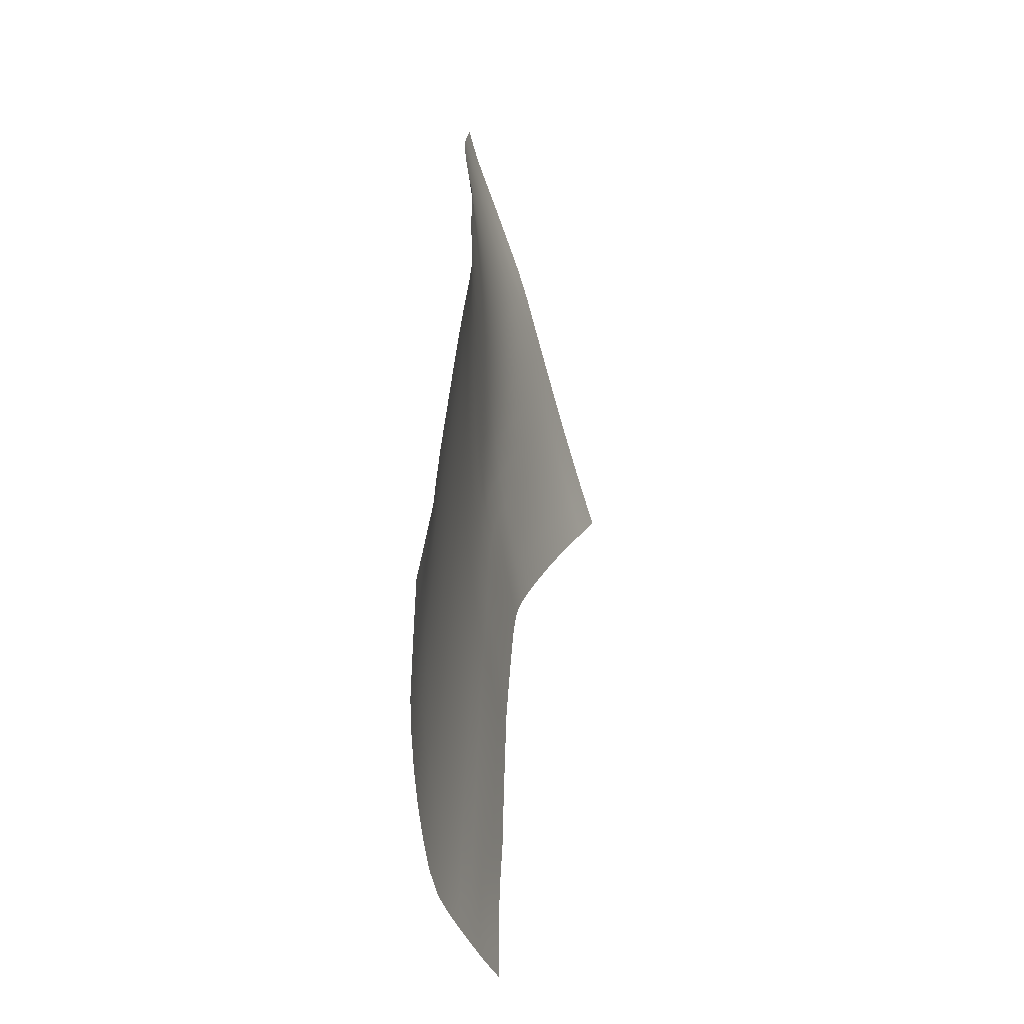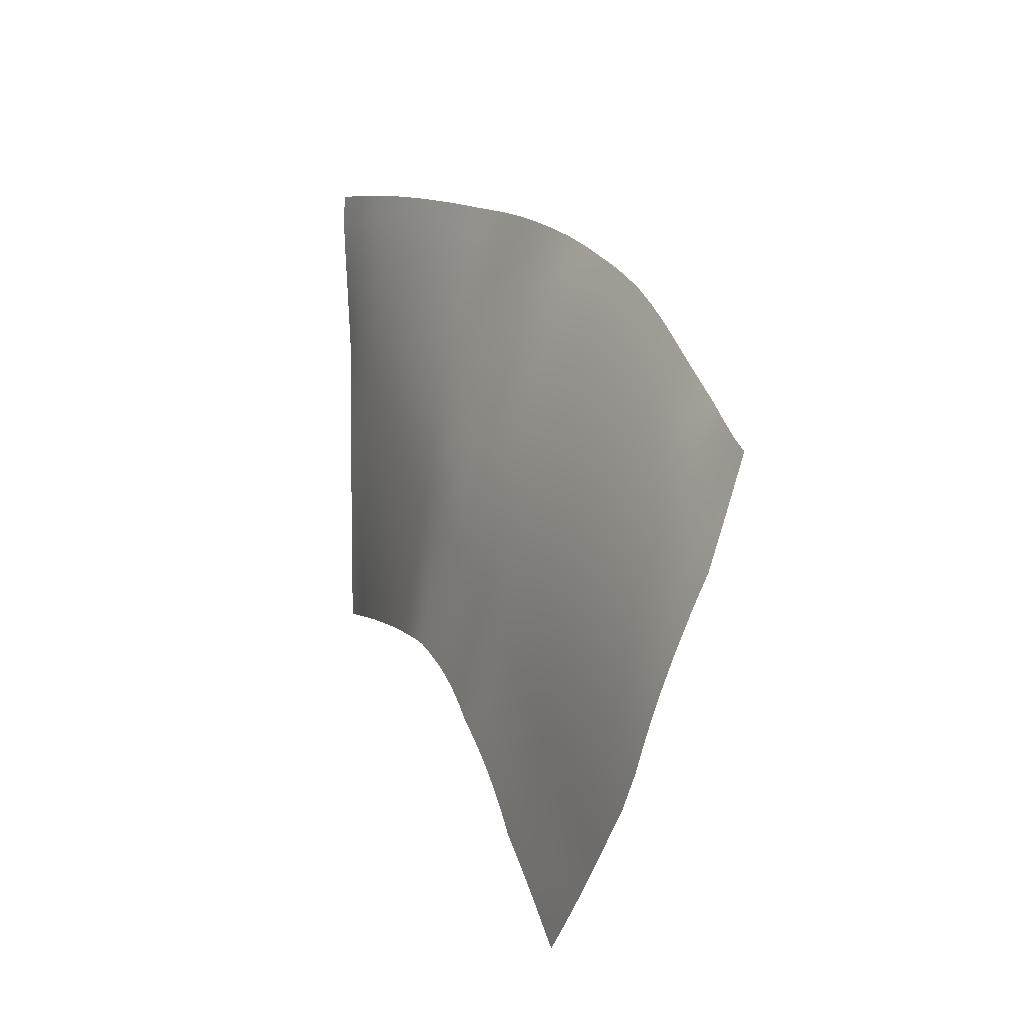
<metadata>
{"format":"obj","ext":"obj","renderer":"f3d","projection":"perspective","resolution":1024,"background":"white","views":[{"elev":-5.8,"azim":-85.9,"up":"+Z"},{"elev":-22.5,"azim":-124.9,"up":"+Z"}]}
</metadata>
<code>
g default
v -2508 113.6 -1118
v -2466 107.2 -1066
v -2421 98.89 -1002
v -2373 89.27 -931.5
v -2324 86.09 -856.4
v -2272 81.84 -779.1
v -2218 75.53 -698.7
v -2164 69.6 -617.9
v -2107 64.18 -539.4
v -2049 59.5 -466.2
v -1990 55.55 -402.2
v -1929 51.96 -341.4
v -1867 48.76 -283.7
v -1802 47.04 -223.8
v -1736 54.15 -164.7
v -1667 61.61 -110
v -1597 68.01 -58.22
v -1525 73 -9.005
v -1452 78.05 36.04
v -1389 85.16 72.15
v -1333 93.82 103
v -1278 102.4 134.4
v -1223 110.6 165.1
v -1168 118.6 195.1
v -1112 126.1 224.4
v -1057 133.2 252.9
v -1002 139.7 280.8
v -946.3 145.5 308
v -891 150.5 334.5
v -833.8 155.6 359.9
v -777.5 157.1 384.9
v -722.1 157.3 409.3
v -667.5 157 433.1
v -2453 126.9 -1253
v -2410 122.8 -1199
v -2365 116 -1127
v -2317 108.5 -1049
v -2269 102.6 -964.7
v -2220 95.39 -876.5
v -2169 88.37 -790.4
v -2116 81.85 -707
v -2060 75.93 -626.5
v -2002 70.69 -549.1
v -1943 66.24 -475.7
v -1883 62.45 -414.8
v -1822 59.03 -358
v -1759 57.15 -296.2
v -1694 57.6 -238
v -1627 62.39 -183.8
v -1559 66.06 -131.1
v -1490 69.9 -82.45
v -1419 73.99 -38.03
v -1353 79.29 -0.661
v -1297 86.66 29.82
v -1241 93.74 59.32
v -1185 100.6 87.83
v -1128 107.2 115.6
v -1072 113.3 143.3
v -1017 119 172.1
v -961.7 124.2 200.3
v -906.4 128.7 227.8
v -851.1 132.5 254.6
v -796 135.8 280.9
v -741.1 136.1 306.5
v -685.5 135.7 330.9
v -631 135 354.7
v -2393 140 -1395
v -2349 134.7 -1314
v -2304 128.1 -1232
v -2259 120.4 -1145
v -2214 111.6 -1052
v -2166 104.1 -962.1
v -2116 96.96 -874.9
v -2064 90.36 -790.7
v -2009 84.35 -709.7
v -1953 79.04 -632
v -1895 74.45 -558.2
v -1834 70.55 -488.5
v -1774 67.07 -429.8
v -1713 64.87 -368.7
v -1650 63.58 -311.6
v -1586 64.6 -257.9
v -1520 65.43 -206
v -1452 67.33 -158.5
v -1384 69.72 -115.1
v -1318 73.27 -77.3
v -1262 78.75 -47.02
v -1206 84.05 -17.7
v -1150 89.23 10.89
v -1094 93.9 38.49
v -1037 98.21 65.26
v -980.5 102 91.34
v -923.3 105.2 116.7
v -867.5 108 143.7
v -812.3 110.2 171.1
v -757.1 111.8 197.9
v -702.5 111.2 224.4
v -649 108.3 250
v -595.5 105.5 273.8
v -2328 144.3 -1479
v -2285 140.2 -1400
v -2242 134.7 -1317
v -2200 125.8 -1224
v -2157 117.3 -1132
v -2110 109.9 -1042
v -2062 102.9 -954.9
v -2011 96.26 -870.8
v -1958 90.26 -790
v -1903 84.88 -712.5
v -1846 80.27 -638.7
v -1787 76.29 -569.6
v -1726 73.1 -503.1
v -1667 70.53 -440.8
v -1606 68.78 -384.9
v -1544 67.3 -331.8
v -1480 66.16 -281.2
v -1414 66.21 -234.9
v -1348 67.05 -192.6
v -1282 68.73 -155.5
v -1227 72.35 -125.4
v -1172 75.71 -96.21
v -1116 78.78 -67.87
v -1060 81.65 -40.27
v -1004 83.92 -13.49
v -947.4 85.68 12.62
v -890.5 86.91 38.08
v -833.3 87.54 62.89
v -776 87.56 87.19
v -720.1 87.09 113.4
v -665.3 84.82 140.6
v -610.4 81.97 167.1
v -560.4 75.15 191.6
v -2264 145.3 -1564
v -2222 142.1 -1486
v -2182 136.1 -1397
v -2142 128.3 -1305
v -2099 120.4 -1213
v -2055 113.3 -1123
v -2007 106.5 -1036
v -1958 100.1 -951.7
v -1907 94.22 -870.9
v -1853 88.97 -793.5
v -1797 84.4 -719.8
v -1740 80.51 -651
v -1681 77.28 -584.8
v -1621 75.06 -514.8
v -1562 73.1 -459.2
v -1502 69.99 -406.5
v -1440 67.49 -357.3
v -1377 66.09 -312.3
v -1312 65.39 -271.3
v -1248 65.6 -234.7
v -1193 67.16 -204.9
v -1138 68.51 -176
v -1082 69.72 -147.8
v -1027 70.37 -120.5
v -970.8 70.53 -93.77
v -914.5 70.21 -67.71
v -857.9 69.26 -42.18
v -801.2 67.66 -17.16
v -744.3 65.41 7.342
v -687.1 62.4 31.4
v -630.1 57.61 55.3
v -575.7 52.77 82.68
v -525.4 45.09 107.9
v -2201 142.8 -1648
v -2160 140.4 -1570
v -2122 134.5 -1478
v -2083 127.7 -1386
v -2041 120.6 -1294
v -1998 113.9 -1204
v -1952 107.5 -1117
v -1905 101.5 -1033
v -1855 95.99 -952.2
v -1803 91.02 -874.9
v -1749 86.7 -801.3
v -1693 82.96 -732.5
v -1636 79.85 -666.5
v -1578 77.48 -597.5
v -1519 76.21 -533.6
v -1460 72.06 -481.8
v -1400 68.81 -433.9
v -1339 66.38 -390.1
v -1276 64.63 -350.2
v -1213 63.34 -314.6
v -1159 63.08 -285.1
v -1104 62.45 -256.5
v -1049 61.53 -228.8
v -993.2 60.11 -201.7
v -937.5 58.41 -175
v -881.5 55.96 -149.1
v -825.3 52.87 -123.6
v -768.9 49.15 -98.52
v -712.3 44.69 -73.86
v -655.6 39.25 -49.52
v -598.8 32.65 -25.47
v -541.9 25.46 -1.74
v -490.5 15.42 24.41
v -2138 136.5 -1731
v -2099 134.2 -1650
v -2062 129.5 -1559
v -2023 123.9 -1468
v -1982 117.8 -1376
v -1940 111.6 -1286
v -1896 105.9 -1199
v -1850 100.4 -1115
v -1802 95.35 -1034
v -1752 90.84 -956.8
v -1700 86.91 -883.1
v -1646 83.52 -814.1
v -1591 80.67 -748.3
v -1535 78.34 -679.7
v -1477 77.09 -615.9
v -1419 73.17 -557.4
v -1361 69.46 -510.6
v -1302 66.36 -468.1
v -1241 63.75 -429.5
v -1179 61.41 -394.8
v -1125 59.19 -365.9
v -1070 56.63 -337.8
v -1015 53.82 -310.2
v -959.7 50.37 -283.5
v -904.2 46.4 -257.2
v -848.5 41.9 -231.4
v -792.5 36.7 -206
v -736.4 30.83 -181
v -680.2 24.27 -156.3
v -623.8 16.87 -132
v -567.3 8.804 -108
v -510.6 0.1486 -84.26
v -456.5 -10.66 -61.01
v -2077 126.4 -1814
v -2037 124.4 -1728
v -1999 121 -1637
v -1961 116.6 -1546
v -1922 111.6 -1456
v -1881 106.4 -1367
v -1839 101.4 -1280
v -1795 96.63 -1196
v -1749 92.22 -1116
v -1701 88.24 -1039
v -1651 84.85 -964.9
v -1599 81.94 -895.7
v -1545 79.59 -829.6
v -1492 77.4 -762.1
v -1436 76.27 -699
v -1379 72.98 -636.8
v -1322 69.45 -587.7
v -1265 65.92 -546.5
v -1206 62.58 -509.2
v -1145 59.2 -475.7
v -1091 55.17 -447.1
v -1036 50.59 -419.5
v -981.5 45.57 -392.4
v -926.3 40.04 -366
v -870.9 33.98 -340
v -815.3 27.35 -314.4
v -759.6 20.11 -289.2
v -703.8 12.23 -264.3
v -647.7 3.825 -239.8
v -591.5 -4.976 -215.7
v -535.2 -14.16 -192.1
v -478.7 -23.45 -169.2
v -423.8 -33.33 -147.4
v -2006 111.3 -1880
v -1969 110.8 -1795
v -1932 108.9 -1706
v -1896 106 -1619
v -1858 102.3 -1532
v -1820 98.12 -1444
v -1779 94 -1359
v -1737 90.04 -1277
v -1693 86.37 -1197
v -1647 83.08 -1120
v -1600 80.3 -1047
v -1550 78.04 -976.9
v -1499 76.19 -910.7
v -1448 74.35 -843.4
v -1395 73.37 -781.6
v -1340 70.87 -720.7
v -1284 68.58 -665.3
v -1228 64.97 -625.3
v -1170 60.9 -589.5
v -1112 56.41 -557.4
v -1057 50.31 -529.4
v -1003 43.65 -502.2
v -947.7 36.5 -475.6
v -892.5 29 -449.6
v -837.3 20.86 -423.8
v -781.8 12.23 -398.5
v -726.3 3.046 -373.5
v -670.6 -6.401 -348.9
v -614.6 -15.99 -324.9
v -558.6 -25.88 -301.2
v -502.4 -36 -278.3
v -446.2 -46.19 -256
v -390.6 -56.47 -234.2
v -1926 92.42 -1928
v -1897 93.96 -1856
v -1864 93.71 -1775
v -1829 92.16 -1691
v -1793 89.72 -1607
v -1756 86.76 -1521
v -1717 83.64 -1437
v -1677 80.57 -1356
v -1635 77.73 -1277
v -1591 75.21 -1201
v -1546 73.13 -1128
v -1499 71.52 -1058
v -1451 70.07 -992.6
v -1404 68.48 -925.2
v -1354 67.71 -863.5
v -1301 66.21 -804.9
v -1246 64.65 -749
v -1191 63.37 -704.6
v -1135 57.54 -670.4
v -1078 51.73 -639.7
v -1023 43.73 -612.3
v -968.4 35.04 -585.7
v -913.4 26 -559.6
v -858.3 16.53 -533.9
v -803 6.514 -508.5
v -747.8 -3.96 -483.5
v -692.2 -14.24 -458.9
v -636.5 -24.69 -434.8
v -580.8 -35.46 -411.1
v -525 -46.44 -387.9
v -469.1 -57.63 -365.2
v -413.2 -68.97 -343.2
v -357 -79.93 -321.2
v -1847 71.41 -1973
v -1821 74.29 -1905
v -1791 75.39 -1833
v -1758 75.18 -1756
v -1724 73.97 -1677
v -1689 72.18 -1596
v -1653 70.12 -1515
v -1615 67.97 -1436
v -1575 66.02 -1358
v -1533 64.25 -1284
v -1491 62.93 -1212
v -1446 62.01 -1142
v -1400 61.15 -1076
v -1357 59.91 -1008
v -1311 59.44 -945.4
v -1261 59.05 -888.8
v -1209 57.46 -833.5
v -1154 57.09 -785
v -1099 50.56 -752.2
v -1043 43.99 -723.2
v -987.8 34.54 -696.6
v -932.9 24.1 -670.6
v -877.8 13.29 -645
v -822.8 2.025 -619.6
v -767.6 -9.144 -594.6
v -712.2 -20.2 -570.1
v -656.8 -31.56 -545.8
v -601.4 -43.26 -521.9
v -545.9 -55.08 -498.5
v -490.4 -67.27 -475.6
v -434.9 -79.58 -453.2
v -379.3 -92.1 -431.3
v -322.4 -103.8 -409
v -1769 50.88 -2014
v -1743 53.41 -1951
v -1715 54.59 -1884
v -1684 55.31 -1814
v -1652 55.11 -1742
v -1619 54.41 -1666
v -1585 53.44 -1588
v -1550 52.23 -1512
v -1512 51.05 -1437
v -1472 50.18 -1365
v -1431 49.52 -1294
v -1389 49.21 -1226
v -1345 48.85 -1162
v -1305 47.71 -1095
v -1263 47.43 -1030
v -1219 47.61 -969.1
v -1170 45.72 -915.5
v -1114 43.48 -871.6
v -1059 39.15 -836.6
v -1005 32.91 -809.2
v -949.9 22.69 -783.3
v -895.1 10.82 -757.7
v -840.2 -0.6134 -732.4
v -785.2 -12.33 -707.5
v -730.2 -24.37 -682.7
v -675.1 -36.64 -658.4
v -620 -49.24 -634.3
v -564.9 -62.07 -610.7
v -509.8 -75.14 -587.4
v -454.7 -88.55 -564.5
v -399.6 -102.2 -542.1
v -344.4 -116 -520.2
v -287.1 -128.5 -497.3
v -1692 31.49 -2054
v -1666 34.34 -1993
v -1638 36.19 -1931
v -1608 36.85 -1867
v -1577 36.62 -1801
v -1545 35.92 -1731
v -1514 35.43 -1657
v -1481 34.87 -1585
v -1445 34.36 -1513
v -1407 34.06 -1443
v -1368 33.91 -1376
v -1327 34.08 -1310
v -1285 34.26 -1247
v -1247 32.95 -1183
v -1206 32.01 -1122
v -1162 31.65 -1066
v -1115 30.62 -1015
v -1066 27.74 -965.9
v -1014 24.24 -926.3
v -961.8 18.74 -898.9
v -908.3 9.051 -873
v -854.1 -2.837 -847.4
v -799.8 -15.19 -822
v -745.4 -27.9 -797
v -690.9 -40.99 -772.3
v -636.3 -54.39 -747.9
v -581.8 -68.1 -723.8
v -527.2 -82.1 -700.1
v -472.6 -96.39 -676.8
v -417.9 -110.9 -654
v -363.3 -125.8 -631.5
v -308.7 -141 -609.4
v -251 -154.3 -585.9
v -1617 12.2 -2090
v -1590 15.04 -2032
v -1562 17.5 -1974
v -1533 18.72 -1914
v -1501 18.85 -1854
v -1469 18.3 -1792
v -1439 18.09 -1724
v -1408 18.19 -1655
v -1374 18.2 -1586
v -1339 18.36 -1520
v -1301 18.66 -1455
v -1262 19.19 -1392
v -1221 19.74 -1331
v -1185 18.11 -1271
v -1145 16.83 -1213
v -1103 15.85 -1160
v -1058 15.11 -1110
v -1011 12.98 -1063
v -962.6 9.348 -1021
v -914.2 4.187 -992.4
v -862.8 -5.564 -965.7
v -810 -18.26 -939.1
v -756.7 -31.43 -913.4
v -703.2 -45.07 -888
v -649.6 -59.07 -862.9
v -595.8 -73.49 -838.3
v -541.9 -88.24 -814.1
v -488 -103.3 -790.2
v -434 -118.7 -766.8
v -380 -134.5 -743.7
v -326.1 -150.5 -721.1
v -272.1 -166.9 -698.8
v -213.9 -180.9 -674.9
v -1544 -6.735 -2123
v -1516 -4.223 -2068
v -1490 -1.073 -2011
v -1460 0.7942 -1955
v -1429 1.466 -1899
v -1396 1.006 -1843
v -1360 -0.4953 -1788
v -1331 0.07823 -1722
v -1300 0.5946 -1657
v -1266 1.188 -1593
v -1231 1.849 -1532
v -1193 2.671 -1472
v -1154 3.395 -1413
v -1119 1.605 -1356
v -1082 -0.003092 -1301
v -1042 -1.355 -1249
v -999 -2.521 -1202
v -954.2 -3.592 -1157
v -908.7 -6.749 -1117
v -863.4 -11.91 -1088
v -814.3 -21.84 -1060
v -762.9 -35.51 -1033
v -711 -49.54 -1006
v -658.7 -64.08 -980.2
v -606 -79.05 -954.8
v -553.2 -94.42 -929.7
v -500.3 -110.2 -905.1
v -447.2 -126.3 -880.9
v -394 -142.7 -857.4
v -340.8 -159.6 -834
v -287.6 -176.8 -811.1
v -234.4 -194.4 -788.6
v -175.9 -209.2 -763.9
g initialShadingGroup pPlane2 group5
f 1 2 35 34
f 2 3 36 35
f 3 4 37 36
f 4 5 38 37
f 5 6 39 38
f 6 7 40 39
f 7 8 41 40
f 8 9 42 41
f 9 10 43 42
f 10 11 44 43
f 11 12 45 44
f 12 13 46 45
f 13 14 47 46
f 14 15 48 47
f 15 16 49 48
f 16 17 50 49
f 17 18 51 50
f 18 19 52 51
f 19 20 53 52
f 20 21 54 53
f 21 22 55 54
f 22 23 56 55
f 23 24 57 56
f 24 25 58 57
f 25 26 59 58
f 26 27 60 59
f 27 28 61 60
f 28 29 62 61
f 29 30 63 62
f 30 31 64 63
f 31 32 65 64
f 32 33 66 65
f 34 35 68 67
f 35 36 69 68
f 36 37 70 69
f 37 38 71 70
f 38 39 72 71
f 39 40 73 72
f 40 41 74 73
f 41 42 75 74
f 42 43 76 75
f 43 44 77 76
f 44 45 78 77
f 45 46 79 78
f 46 47 80 79
f 47 48 81 80
f 48 49 82 81
f 49 50 83 82
f 50 51 84 83
f 51 52 85 84
f 52 53 86 85
f 53 54 87 86
f 54 55 88 87
f 55 56 89 88
f 56 57 90 89
f 57 58 91 90
f 58 59 92 91
f 59 60 93 92
f 60 61 94 93
f 61 62 95 94
f 62 63 96 95
f 63 64 97 96
f 64 65 98 97
f 65 66 99 98
f 67 68 101 100
f 68 69 102 101
f 69 70 103 102
f 70 71 104 103
f 71 72 105 104
f 72 73 106 105
f 73 74 107 106
f 74 75 108 107
f 75 76 109 108
f 76 77 110 109
f 77 78 111 110
f 78 79 112 111
f 79 80 113 112
f 80 81 114 113
f 81 82 115 114
f 82 83 116 115
f 83 84 117 116
f 84 85 118 117
f 85 86 119 118
f 86 87 120 119
f 87 88 121 120
f 88 89 122 121
f 89 90 123 122
f 90 91 124 123
f 91 92 125 124
f 92 93 126 125
f 93 94 127 126
f 94 95 128 127
f 95 96 129 128
f 96 97 130 129
f 97 98 131 130
f 98 99 132 131
f 100 101 134 133
f 101 102 135 134
f 102 103 136 135
f 103 104 137 136
f 104 105 138 137
f 105 106 139 138
f 106 107 140 139
f 107 108 141 140
f 108 109 142 141
f 109 110 143 142
f 110 111 144 143
f 111 112 145 144
f 112 113 146 145
f 113 114 147 146
f 114 115 148 147
f 115 116 149 148
f 116 117 150 149
f 117 118 151 150
f 118 119 152 151
f 119 120 153 152
f 120 121 154 153
f 121 122 155 154
f 122 123 156 155
f 123 124 157 156
f 124 125 158 157
f 125 126 159 158
f 126 127 160 159
f 127 128 161 160
f 128 129 162 161
f 129 130 163 162
f 130 131 164 163
f 131 132 165 164
f 133 134 167 166
f 134 135 168 167
f 135 136 169 168
f 136 137 170 169
f 137 138 171 170
f 138 139 172 171
f 139 140 173 172
f 140 141 174 173
f 141 142 175 174
f 142 143 176 175
f 143 144 177 176
f 144 145 178 177
f 145 146 179 178
f 146 147 180 179
f 147 148 181 180
f 148 149 182 181
f 149 150 183 182
f 150 151 184 183
f 151 152 185 184
f 152 153 186 185
f 153 154 187 186
f 154 155 188 187
f 155 156 189 188
f 156 157 190 189
f 157 158 191 190
f 158 159 192 191
f 159 160 193 192
f 160 161 194 193
f 161 162 195 194
f 162 163 196 195
f 163 164 197 196
f 164 165 198 197
f 166 167 200 199
f 167 168 201 200
f 168 169 202 201
f 169 170 203 202
f 170 171 204 203
f 171 172 205 204
f 172 173 206 205
f 173 174 207 206
f 174 175 208 207
f 175 176 209 208
f 176 177 210 209
f 177 178 211 210
f 178 179 212 211
f 179 180 213 212
f 180 181 214 213
f 181 182 215 214
f 182 183 216 215
f 183 184 217 216
f 184 185 218 217
f 185 186 219 218
f 186 187 220 219
f 187 188 221 220
f 188 189 222 221
f 189 190 223 222
f 190 191 224 223
f 191 192 225 224
f 192 193 226 225
f 193 194 227 226
f 194 195 228 227
f 195 196 229 228
f 196 197 230 229
f 197 198 231 230
f 199 200 233 232
f 200 201 234 233
f 201 202 235 234
f 202 203 236 235
f 203 204 237 236
f 204 205 238 237
f 205 206 239 238
f 206 207 240 239
f 207 208 241 240
f 208 209 242 241
f 209 210 243 242
f 210 211 244 243
f 211 212 245 244
f 212 213 246 245
f 213 214 247 246
f 214 215 248 247
f 215 216 249 248
f 216 217 250 249
f 217 218 251 250
f 218 219 252 251
f 219 220 253 252
f 220 221 254 253
f 221 222 255 254
f 222 223 256 255
f 223 224 257 256
f 224 225 258 257
f 225 226 259 258
f 226 227 260 259
f 227 228 261 260
f 228 229 262 261
f 229 230 263 262
f 230 231 264 263
f 232 233 266 265
f 233 234 267 266
f 234 235 268 267
f 235 236 269 268
f 236 237 270 269
f 237 238 271 270
f 238 239 272 271
f 239 240 273 272
f 240 241 274 273
f 241 242 275 274
f 242 243 276 275
f 243 244 277 276
f 244 245 278 277
f 245 246 279 278
f 246 247 280 279
f 247 248 281 280
f 248 249 282 281
f 249 250 283 282
f 250 251 284 283
f 251 252 285 284
f 252 253 286 285
f 253 254 287 286
f 254 255 288 287
f 255 256 289 288
f 256 257 290 289
f 257 258 291 290
f 258 259 292 291
f 259 260 293 292
f 260 261 294 293
f 261 262 295 294
f 262 263 296 295
f 263 264 297 296
f 265 266 299 298
f 266 267 300 299
f 267 268 301 300
f 268 269 302 301
f 269 270 303 302
f 270 271 304 303
f 271 272 305 304
f 272 273 306 305
f 273 274 307 306
f 274 275 308 307
f 275 276 309 308
f 276 277 310 309
f 277 278 311 310
f 278 279 312 311
f 279 280 313 312
f 280 281 314 313
f 281 282 315 314
f 282 283 316 315
f 283 284 317 316
f 284 285 318 317
f 285 286 319 318
f 286 287 320 319
f 287 288 321 320
f 288 289 322 321
f 289 290 323 322
f 290 291 324 323
f 291 292 325 324
f 292 293 326 325
f 293 294 327 326
f 294 295 328 327
f 295 296 329 328
f 296 297 330 329
f 298 299 332 331
f 299 300 333 332
f 300 301 334 333
f 301 302 335 334
f 302 303 336 335
f 303 304 337 336
f 304 305 338 337
f 305 306 339 338
f 306 307 340 339
f 307 308 341 340
f 308 309 342 341
f 309 310 343 342
f 310 311 344 343
f 311 312 345 344
f 312 313 346 345
f 313 314 347 346
f 314 315 348 347
f 315 316 349 348
f 316 317 350 349
f 317 318 351 350
f 318 319 352 351
f 319 320 353 352
f 320 321 354 353
f 321 322 355 354
f 322 323 356 355
f 323 324 357 356
f 324 325 358 357
f 325 326 359 358
f 326 327 360 359
f 327 328 361 360
f 328 329 362 361
f 329 330 363 362
f 331 332 365 364
f 332 333 366 365
f 333 334 367 366
f 334 335 368 367
f 335 336 369 368
f 336 337 370 369
f 337 338 371 370
f 338 339 372 371
f 339 340 373 372
f 340 341 374 373
f 341 342 375 374
f 342 343 376 375
f 343 344 377 376
f 344 345 378 377
f 345 346 379 378
f 346 347 380 379
f 347 348 381 380
f 348 349 382 381
f 349 350 383 382
f 350 351 384 383
f 351 352 385 384
f 352 353 386 385
f 353 354 387 386
f 354 355 388 387
f 355 356 389 388
f 356 357 390 389
f 357 358 391 390
f 358 359 392 391
f 359 360 393 392
f 360 361 394 393
f 361 362 395 394
f 362 363 396 395
f 364 365 398 397
f 365 366 399 398
f 366 367 400 399
f 367 368 401 400
f 368 369 402 401
f 369 370 403 402
f 370 371 404 403
f 371 372 405 404
f 372 373 406 405
f 373 374 407 406
f 374 375 408 407
f 375 376 409 408
f 376 377 410 409
f 377 378 411 410
f 378 379 412 411
f 379 380 413 412
f 380 381 414 413
f 381 382 415 414
f 382 383 416 415
f 383 384 417 416
f 384 385 418 417
f 385 386 419 418
f 386 387 420 419
f 387 388 421 420
f 388 389 422 421
f 389 390 423 422
f 390 391 424 423
f 391 392 425 424
f 392 393 426 425
f 393 394 427 426
f 394 395 428 427
f 395 396 429 428
f 397 398 431 430
f 398 399 432 431
f 399 400 433 432
f 400 401 434 433
f 401 402 435 434
f 402 403 436 435
f 403 404 437 436
f 404 405 438 437
f 405 406 439 438
f 406 407 440 439
f 407 408 441 440
f 408 409 442 441
f 409 410 443 442
f 410 411 444 443
f 411 412 445 444
f 412 413 446 445
f 413 414 447 446
f 414 415 448 447
f 415 416 449 448
f 416 417 450 449
f 417 418 451 450
f 418 419 452 451
f 419 420 453 452
f 420 421 454 453
f 421 422 455 454
f 422 423 456 455
f 423 424 457 456
f 424 425 458 457
f 425 426 459 458
f 426 427 460 459
f 427 428 461 460
f 428 429 462 461
f 430 431 464 463
f 431 432 465 464
f 432 433 466 465
f 433 434 467 466
f 434 435 468 467
f 435 436 469 468
f 436 437 470 469
f 437 438 471 470
f 438 439 472 471
f 439 440 473 472
f 440 441 474 473
f 441 442 475 474
f 442 443 476 475
f 443 444 477 476
f 444 445 478 477
f 445 446 479 478
f 446 447 480 479
f 447 448 481 480
f 448 449 482 481
f 449 450 483 482
f 450 451 484 483
f 451 452 485 484
f 452 453 486 485
f 453 454 487 486
f 454 455 488 487
f 455 456 489 488
f 456 457 490 489
f 457 458 491 490
f 458 459 492 491
f 459 460 493 492
f 460 461 494 493
f 461 462 495 494

</code>
